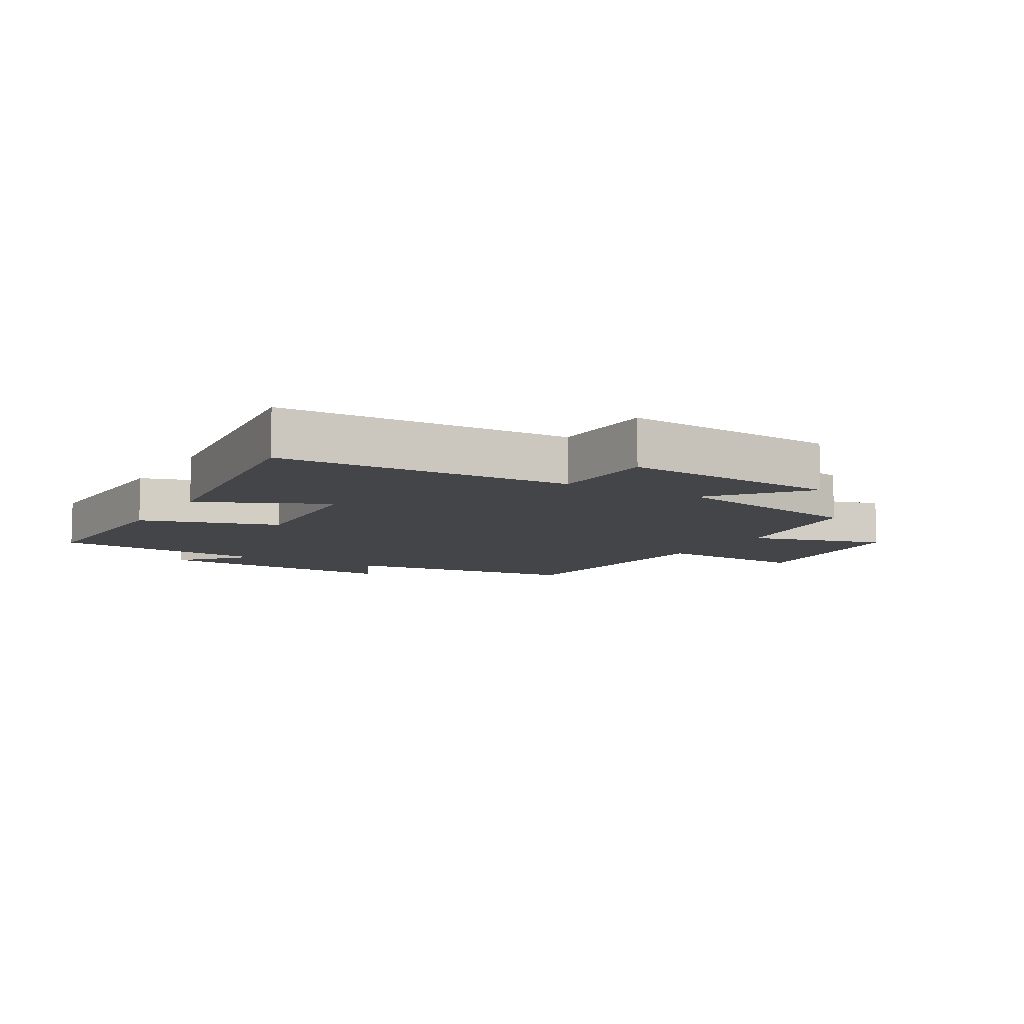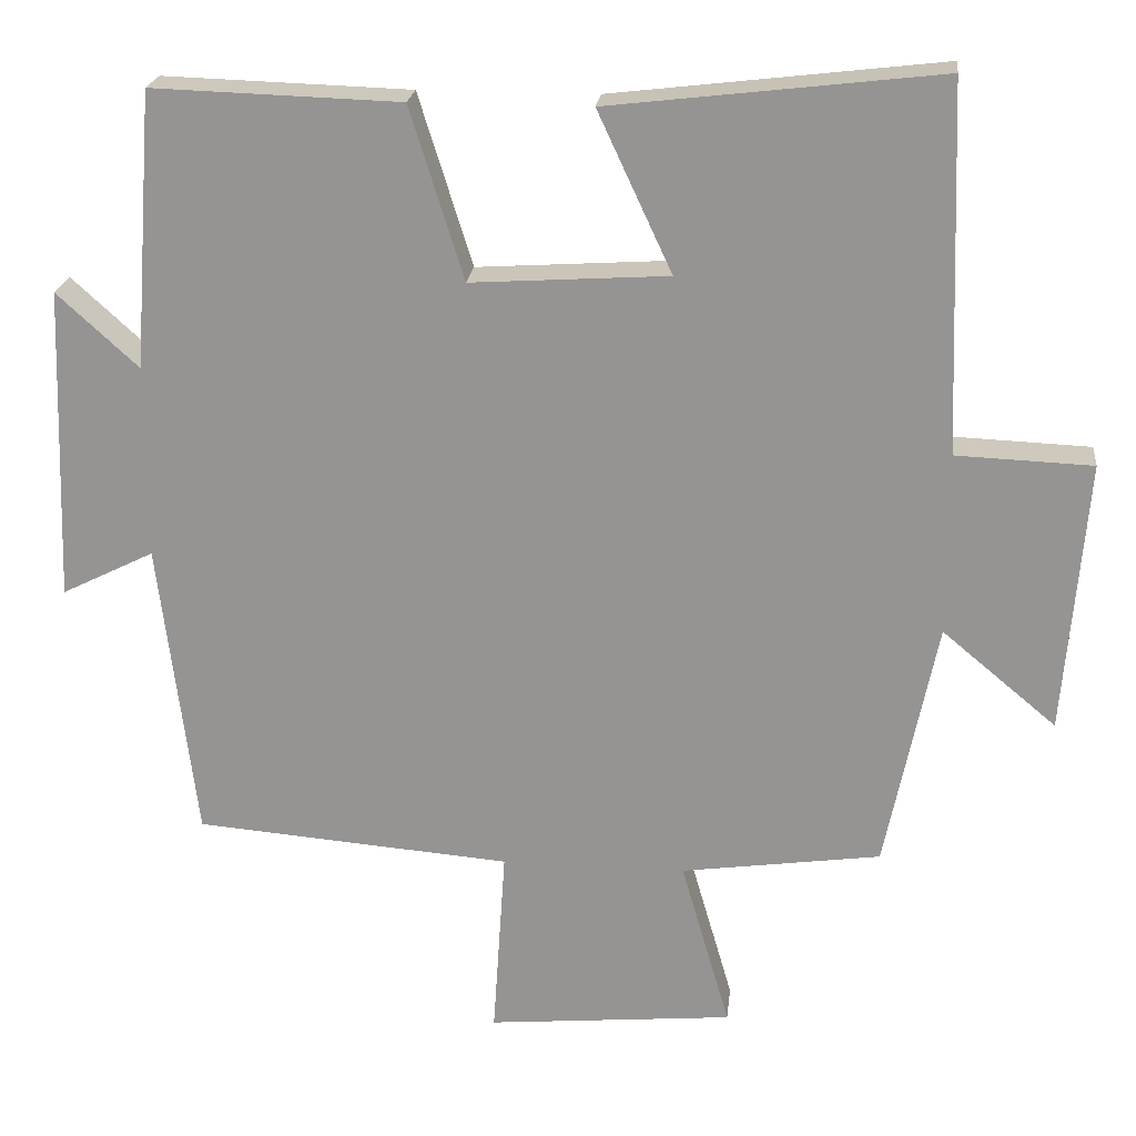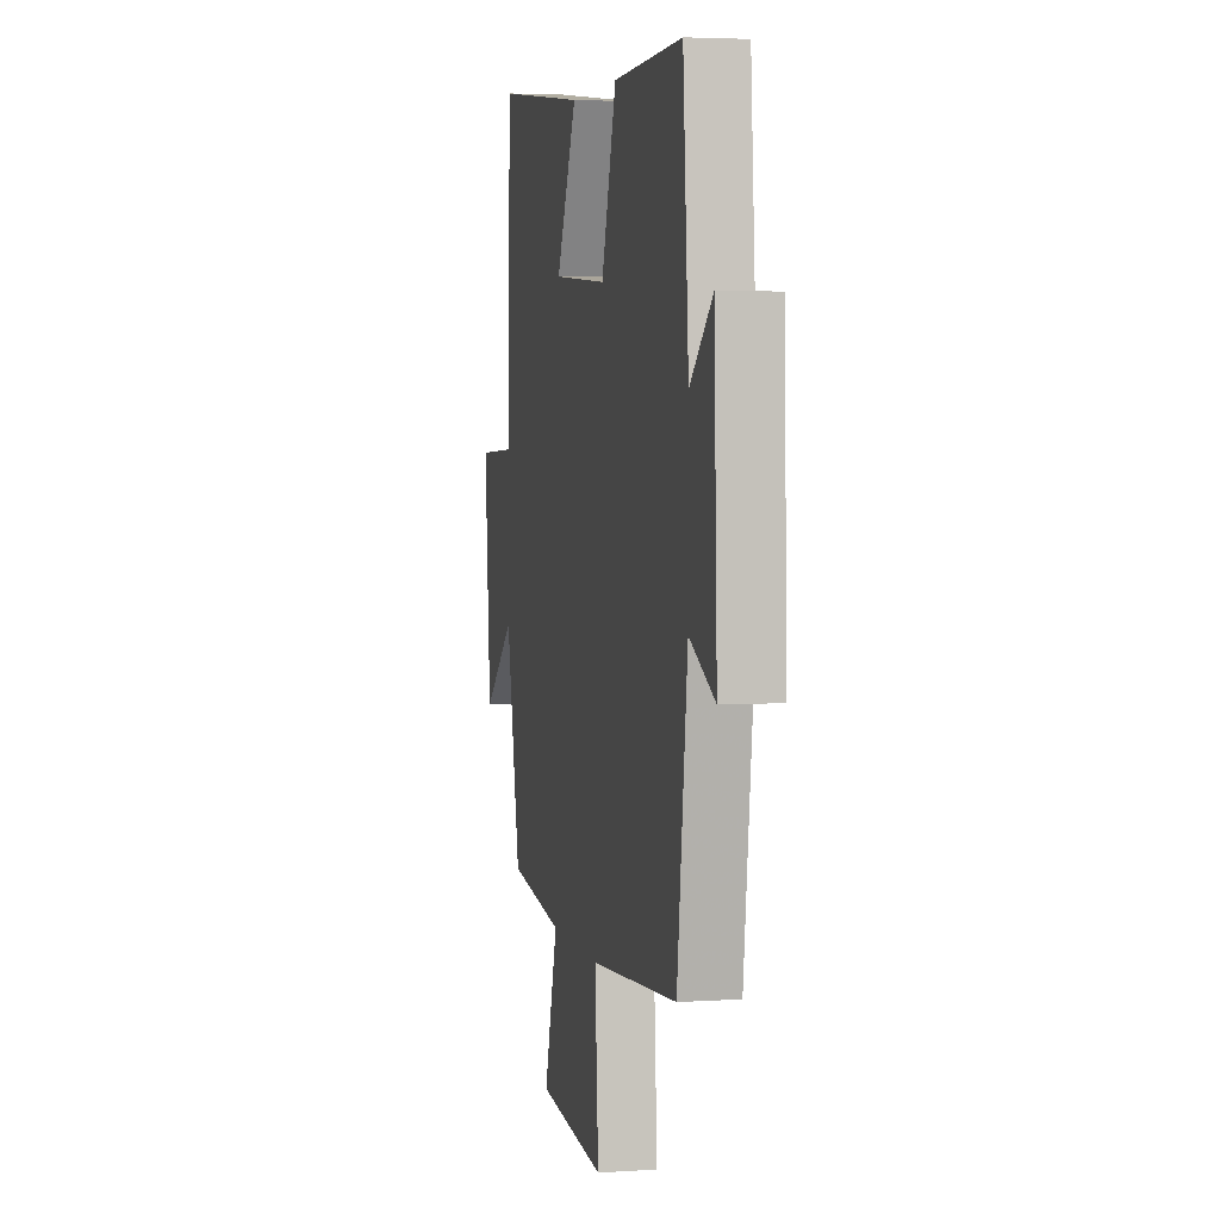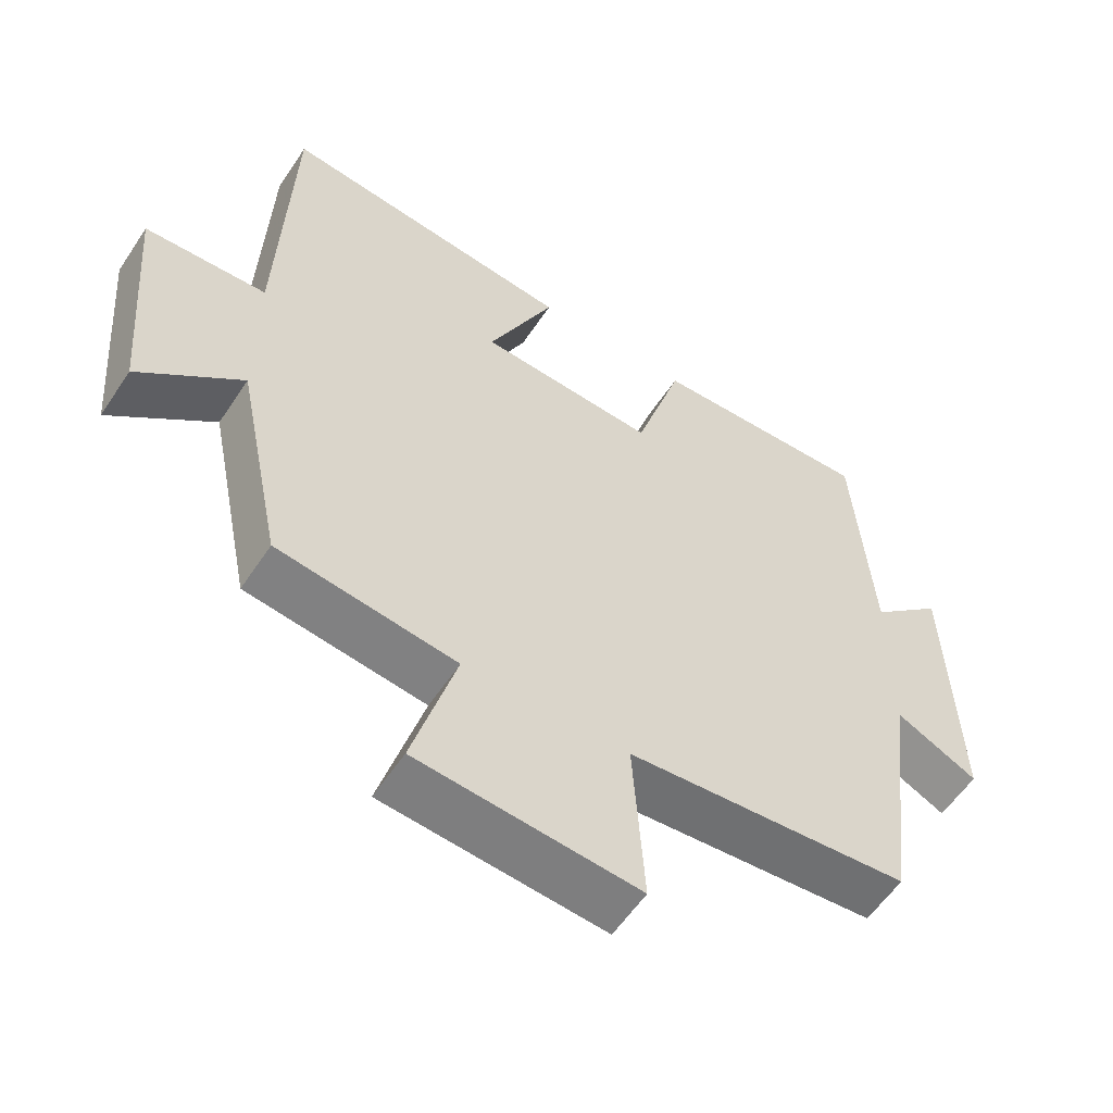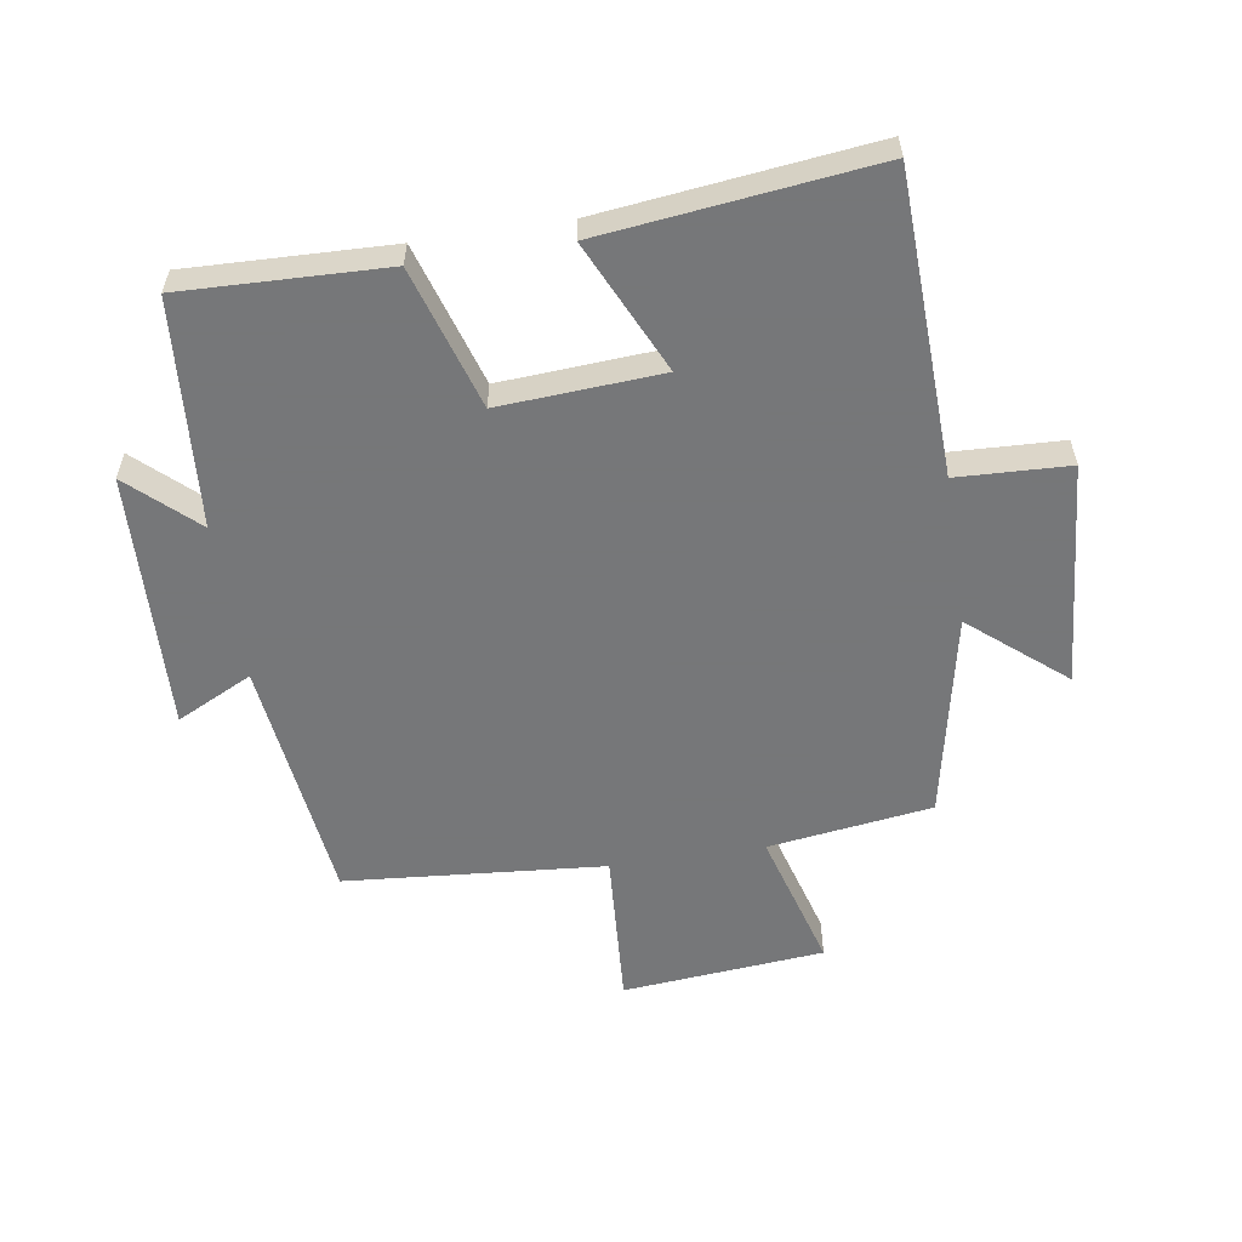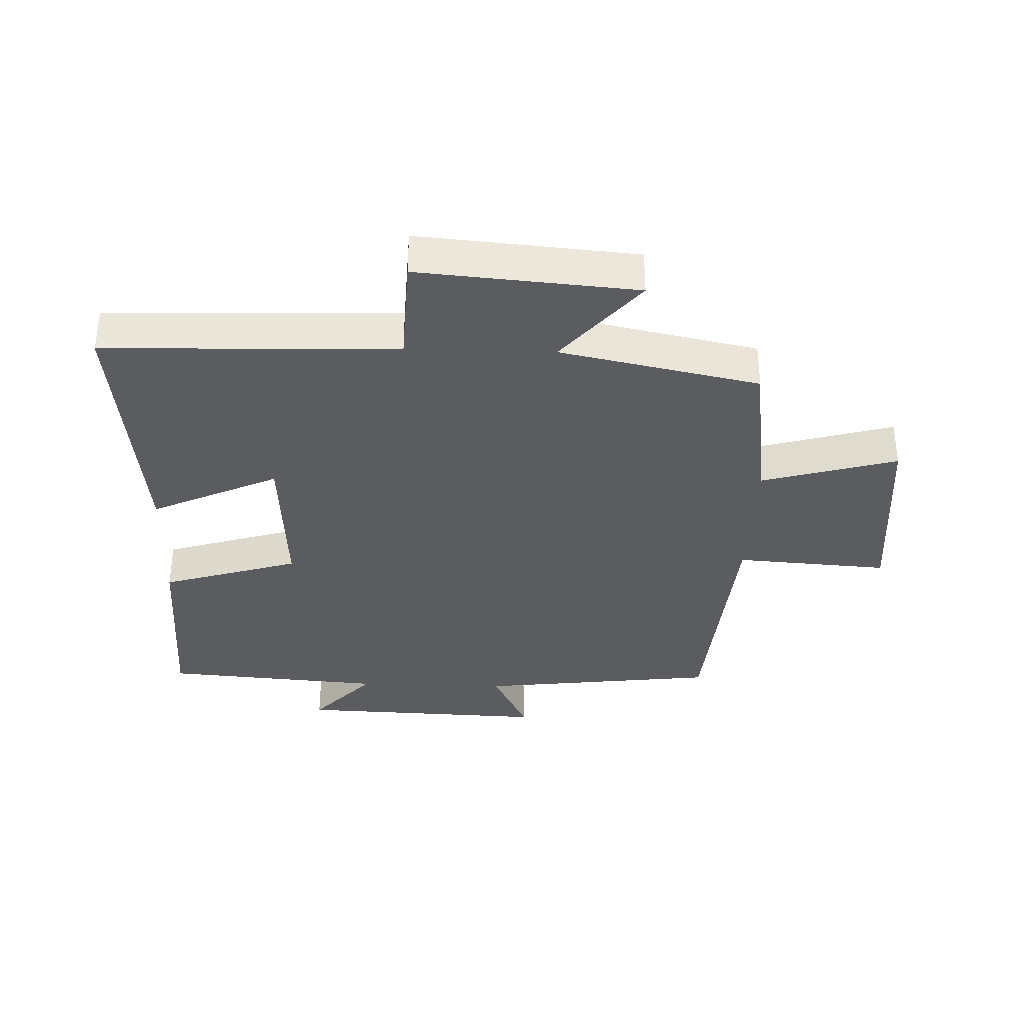
<metadata>
{"format":"obj","ext":"obj","renderer":"f3d","projection":"perspective","resolution":1024,"background":"white","views":[{"elev":-8.7,"azim":59.7,"up":"+Y"},{"elev":21.7,"azim":6.2,"up":"+Z"},{"elev":4.0,"azim":-102.3,"up":"+Z"},{"elev":-57.2,"azim":146.8,"up":"+Z"},{"elev":-57.1,"azim":8.8,"up":"+Y"},{"elev":-35.1,"azim":87.9,"up":"+Y"}]}
</metadata>
<code>
v 0.483 0.07 0.549
v 0.5 0.07 0.084
v 0.673 0.07 0.077
v 0.645 0.07 -0.269
v 0.5 0.07 -0.148
v 0.435 0.07 -0.465
v 0.182 0.07 -0.5
v 0.244 0.07 -0.715
v -0.068 0.07 -0.743
v -0.052 0.07 -0.5
v -0.453 0.07 -0.467
v -0.5 0.07 -0.086
v -0.617 0.07 -0.144
v -0.603 0.07 0.254
v -0.5 0.07 0.16
v -0.474 0.07 0.51
v -0.16 0.07 0.5
v -0.092 0.07 0.282
v 0.158 0.07 0.298
v 0.064 0.07 0.5
v 0.483 0 0.549
v 0.5 0 0.084
v 0.673 0 0.077
v 0.645 0 -0.269
v 0.5 0 -0.148
v 0.435 0 -0.465
v 0.182 0 -0.5
v 0.244 0 -0.715
v -0.068 0 -0.743
v -0.052 0 -0.5
v -0.453 0 -0.467
v -0.5 0 -0.086
v -0.617 0 -0.144
v -0.603 0 0.254
v -0.5 0 0.16
v -0.474 0 0.51
v -0.16 0 0.5
v -0.092 0 0.282
v 0.158 0 0.298
v 0.064 0 0.5
f 19 20 1 2
f 18 19 2
f 15 16 17 18
f 15 18 2
f 12 13 14 15
f 12 15 2
f 11 12 2
f 10 11 2
f 7 8 9 10
f 7 10 2
f 6 7 2
f 5 6 2
f 2 3 4 5
f 22 21 40 39
f 22 39 38
f 38 37 36 35
f 22 38 35
f 35 34 33 32
f 22 35 32
f 22 32 31
f 22 31 30
f 30 29 28 27
f 22 30 27
f 22 27 26
f 22 26 25
f 25 24 23 22
f 1 21 22 2
f 2 22 23 3
f 3 23 24 4
f 4 24 25 5
f 5 25 26 6
f 6 26 27 7
f 7 27 28 8
f 8 28 29 9
f 9 29 30 10
f 10 30 31 11
f 11 31 32 12
f 12 32 33 13
f 13 33 34 14
f 14 34 35 15
f 15 35 36 16
f 16 36 37 17
f 17 37 38 18
f 18 38 39 19
f 19 39 40 20
f 20 40 21 1

</code>
